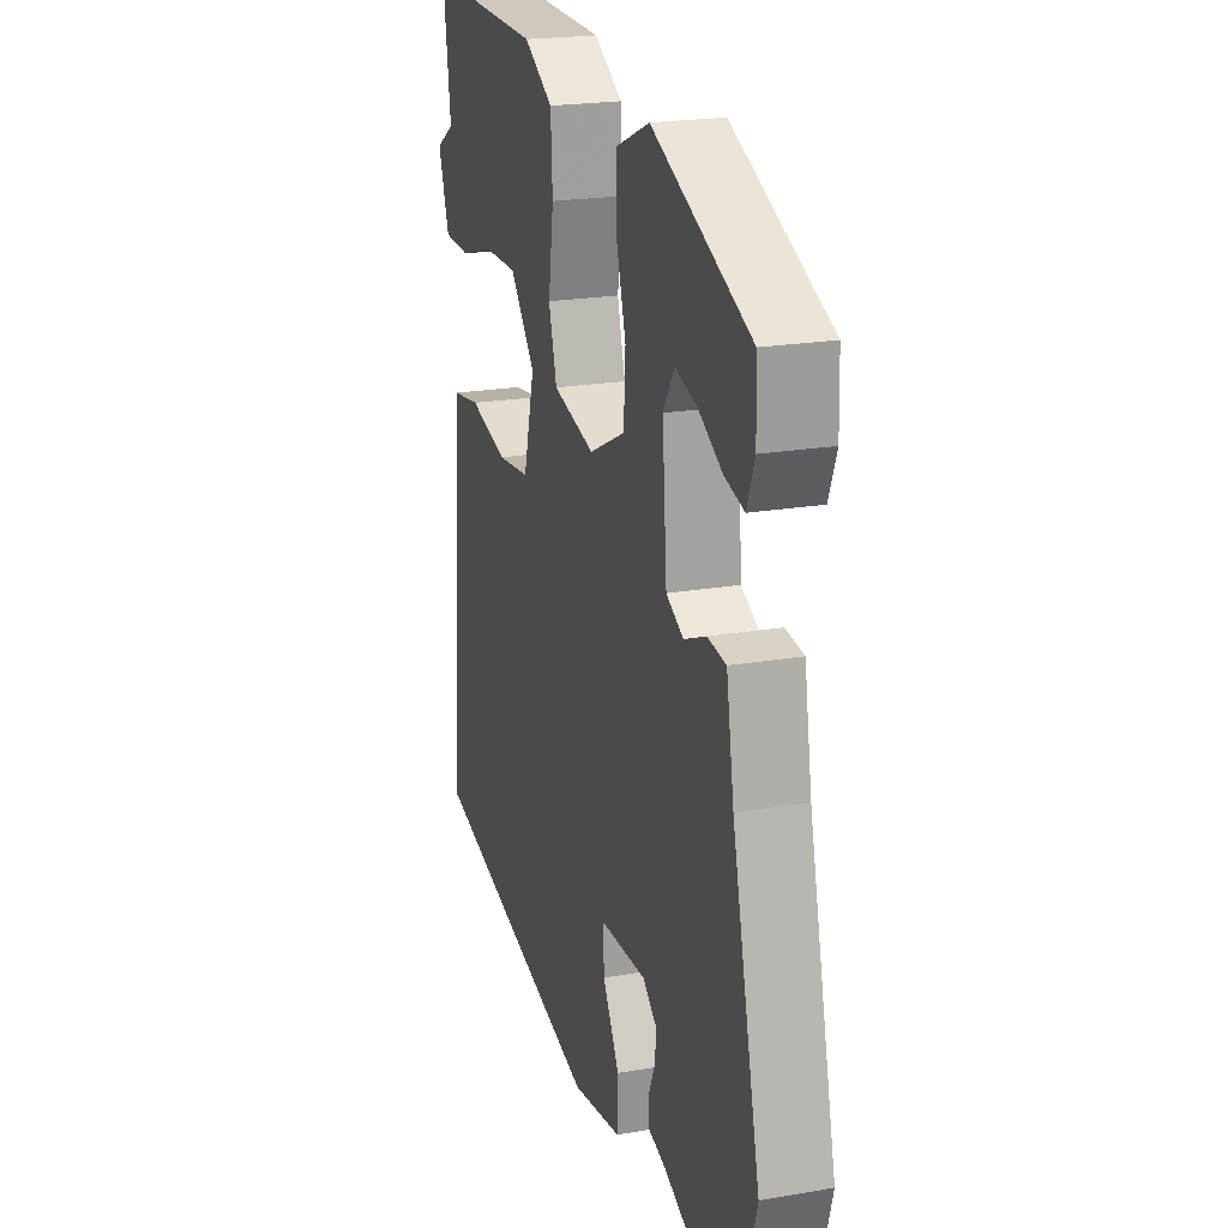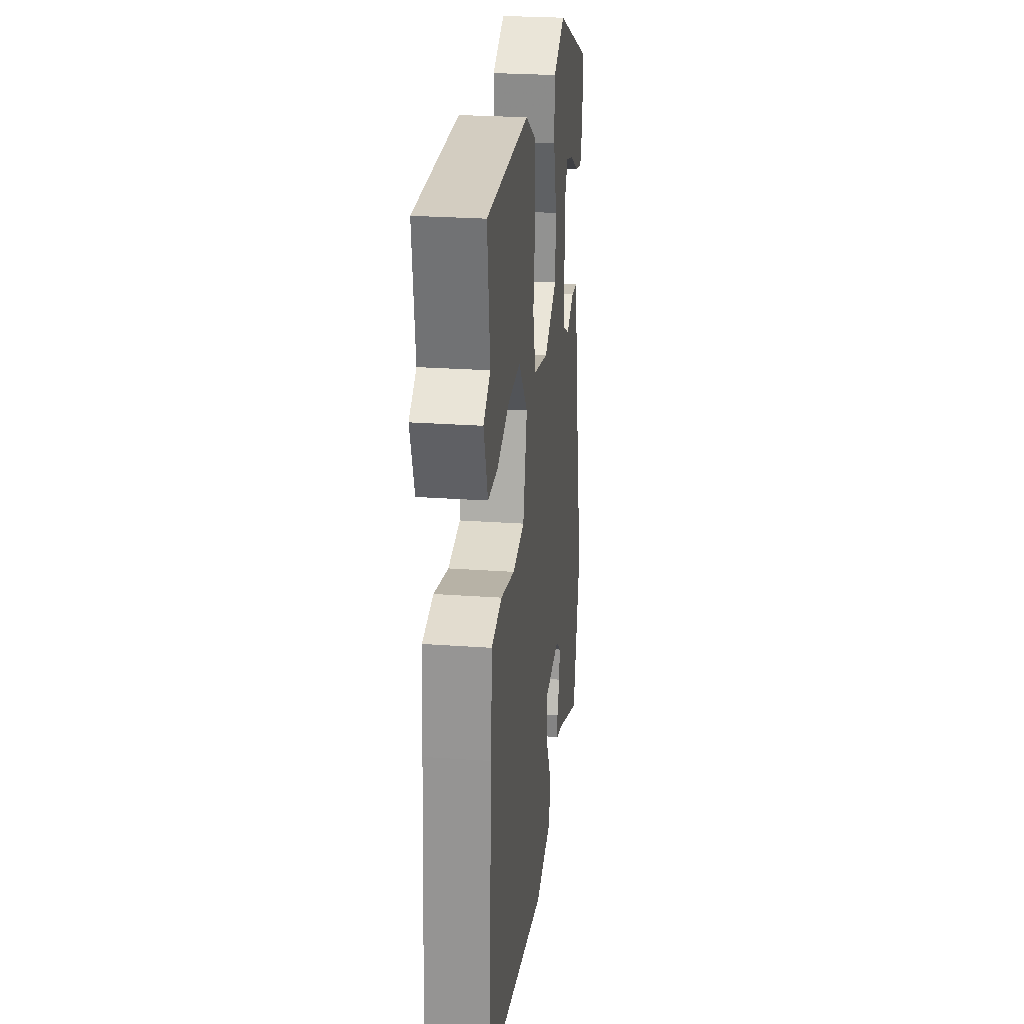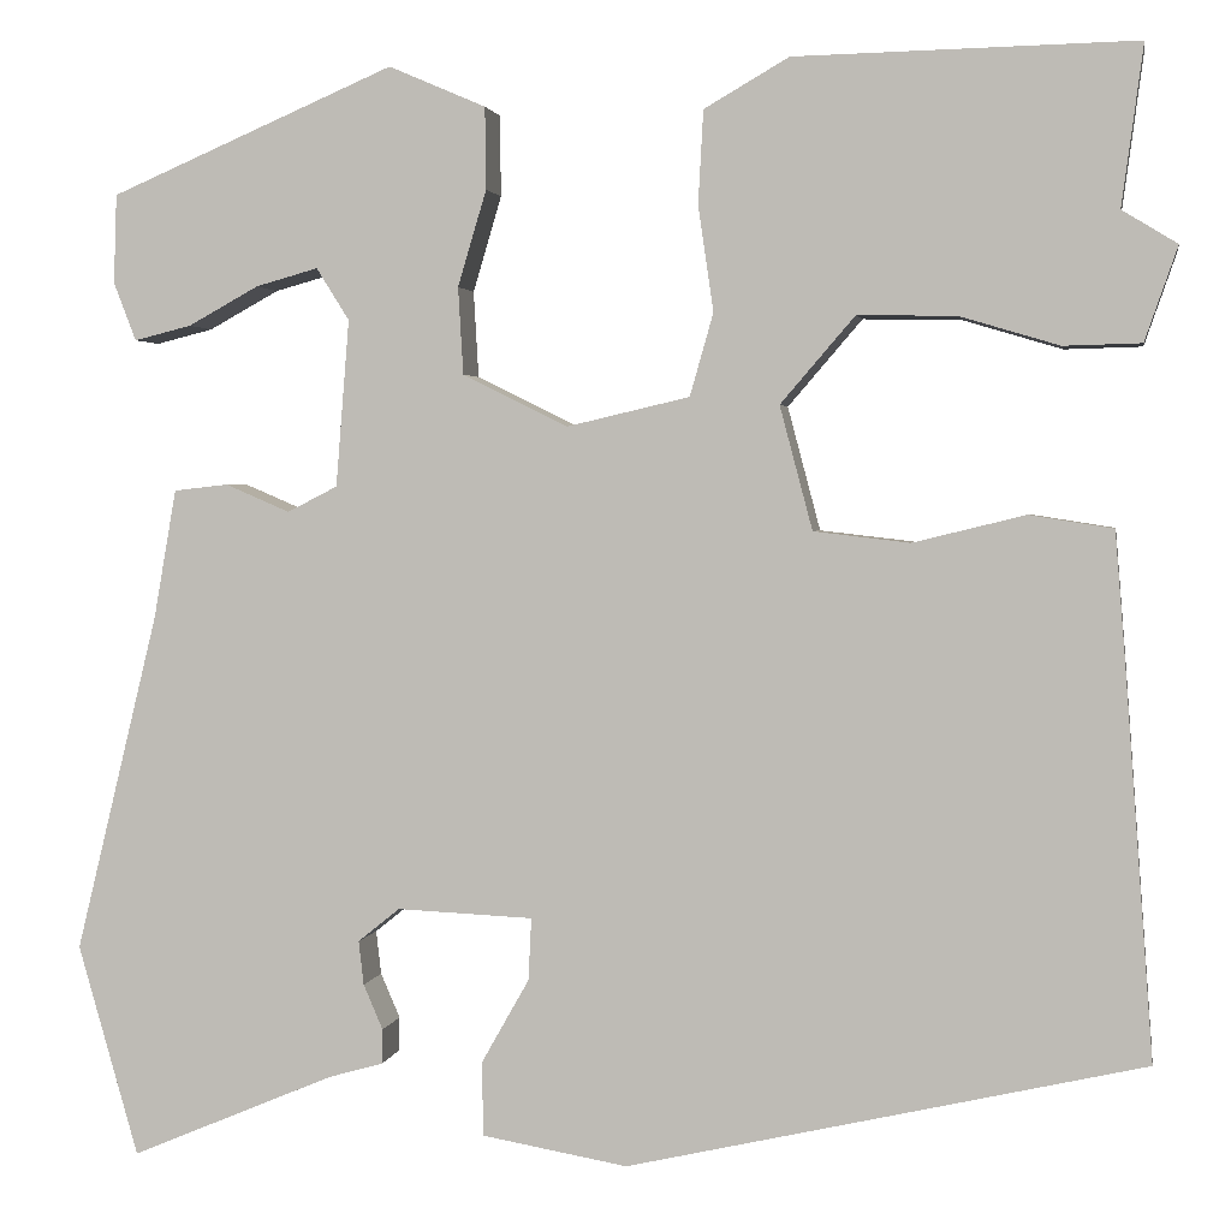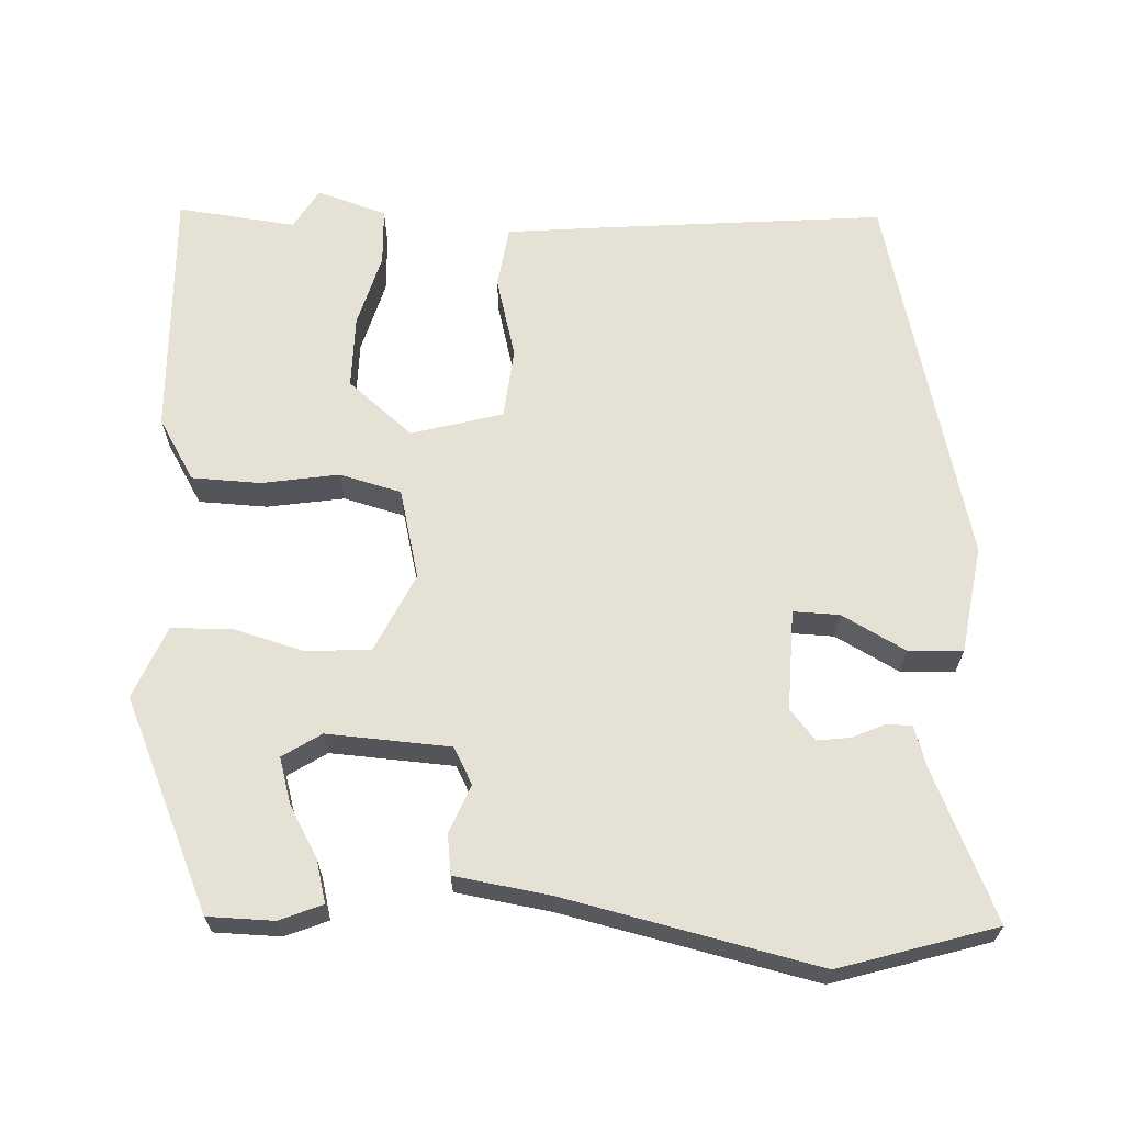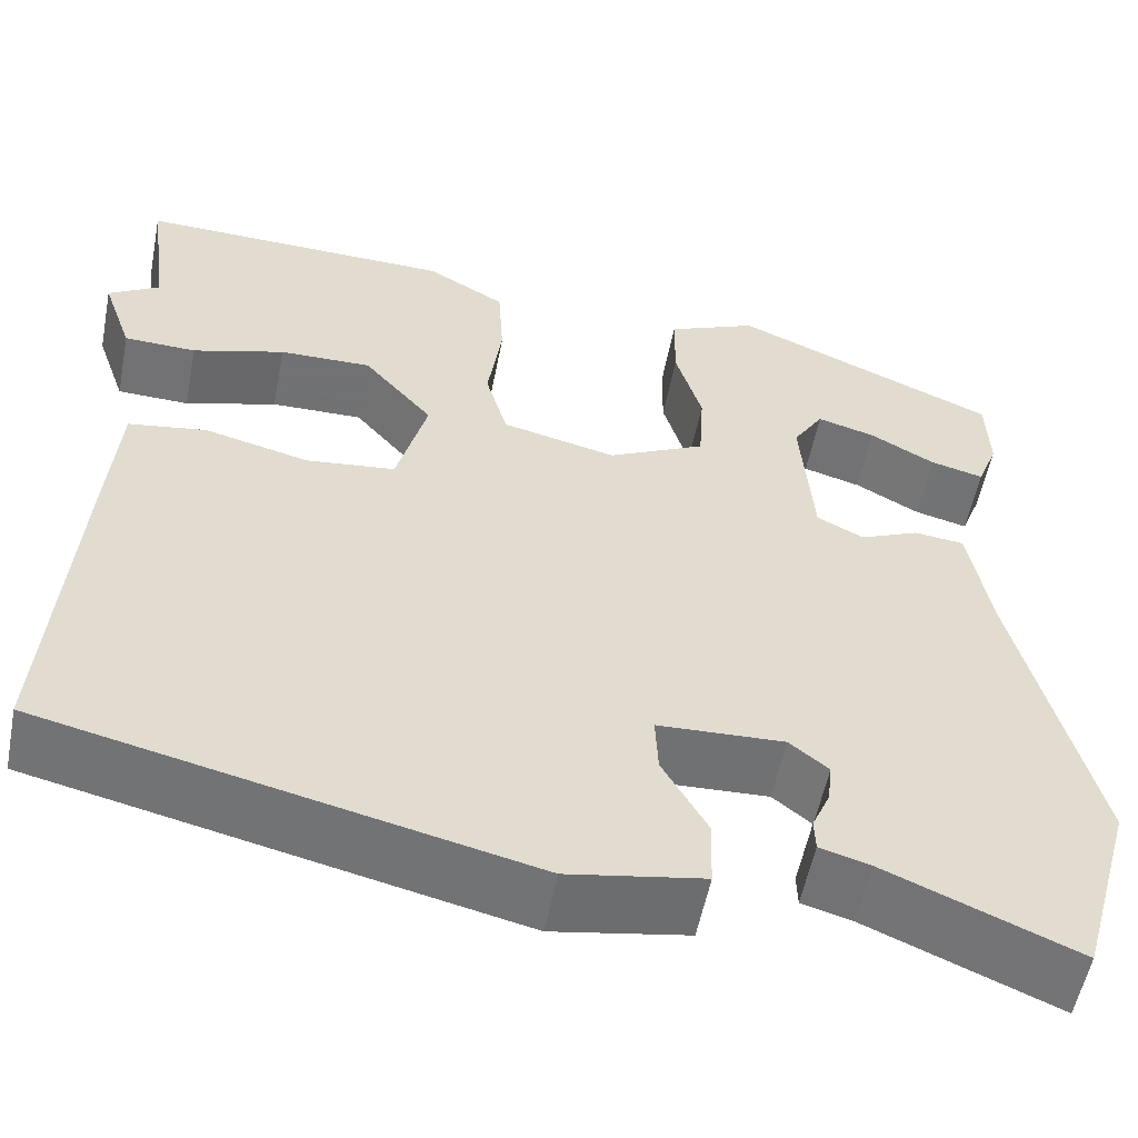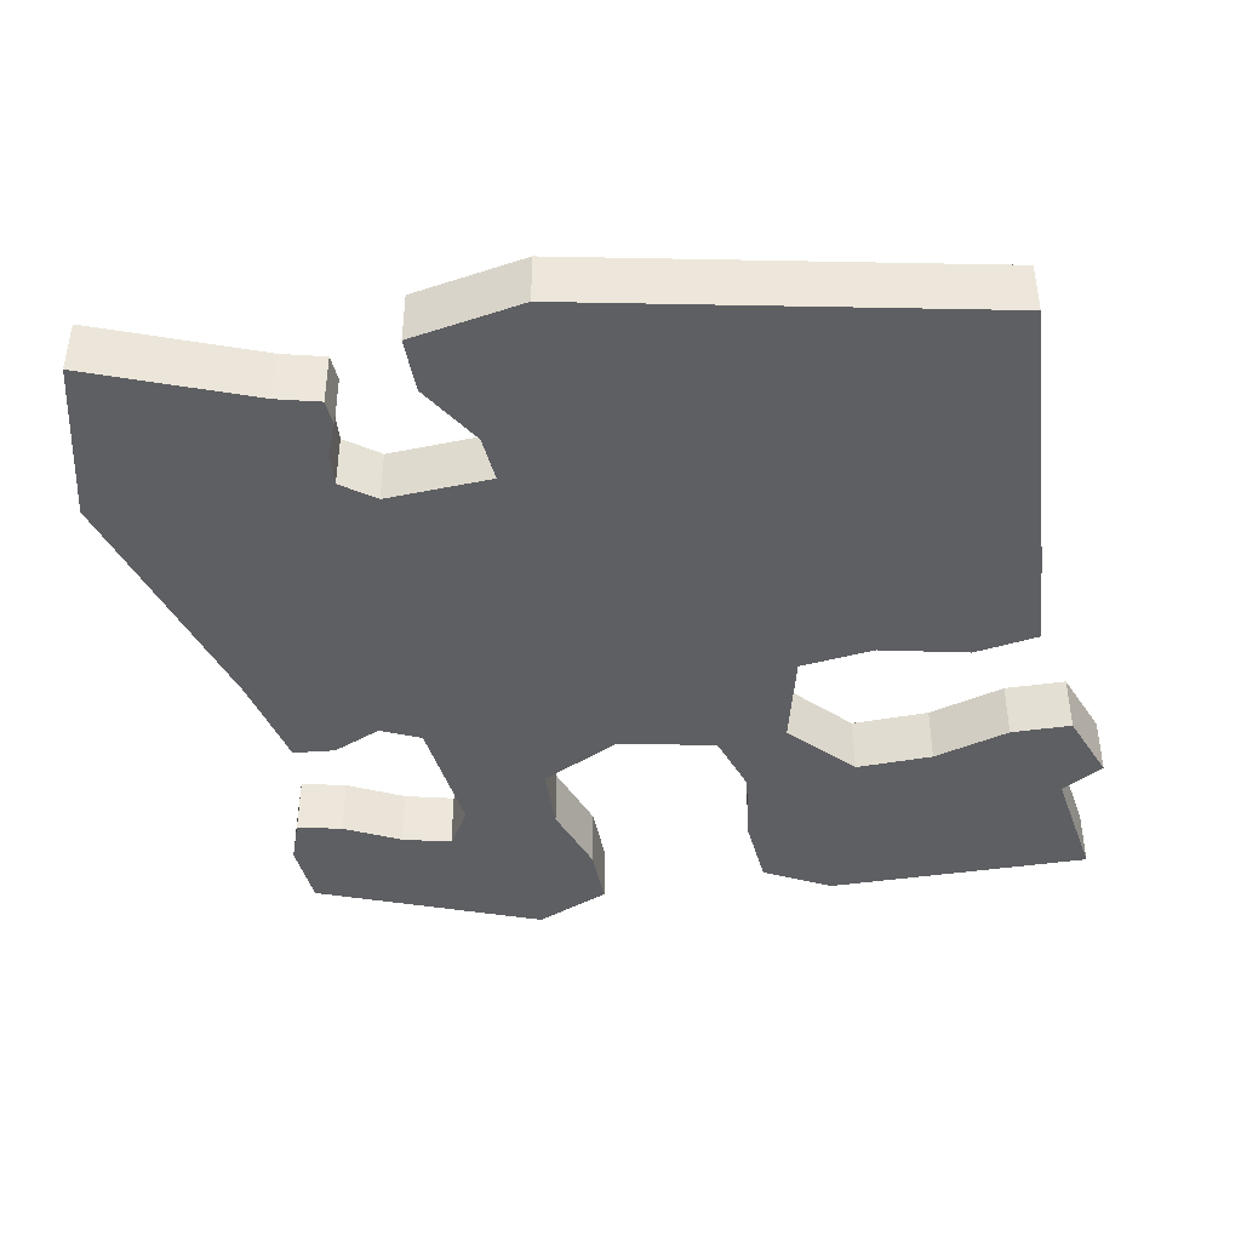
<metadata>
{"format":"obj","ext":"obj","renderer":"f3d","projection":"perspective","resolution":1024,"background":"white","views":[{"elev":21.5,"azim":73.0,"up":"+Z"},{"elev":26.0,"azim":-83.5,"up":"+Z"},{"elev":2.3,"azim":-170.2,"up":"+Z"},{"elev":65.1,"azim":91.6,"up":"+Y"},{"elev":-55.5,"azim":-11.1,"up":"+Z"},{"elev":-41.3,"azim":-168.5,"up":"+Y"}]}
</metadata>
<code>
v 0.544 0.07 -0.346
v 0.485 0.07 -0.553
v 0.285 0.07 -0.469
v 0.232 0.07 -0.454
v 0.231 0.07 -0.42
v 0.25 0.07 -0.376
v 0.255 0.07 -0.333
v 0.214 0.07 -0.3
v 0.081 0.07 -0.306
v 0.084 0.07 -0.367
v 0.131 0.07 -0.45
v 0.129 0.07 -0.522
v -0.013 0.07 -0.547
v -0.518 0.07 -0.432
v -0.49 0.07 -0.049
v -0.48 0.07 0.076
v -0.398 0.07 0.089
v -0.288 0.07 0.062
v -0.194 0.07 0.073
v -0.162 0.07 0.194
v -0.235 0.07 0.279
v -0.332 0.07 0.277
v -0.429 0.07 0.248
v -0.505 0.07 0.25
v -0.537 0.07 0.342
v -0.483 0.07 0.375
v -0.504 0.07 0.532
v -0.171 0.07 0.525
v -0.088 0.07 0.477
v -0.083 0.07 0.386
v -0.098 0.07 0.283
v -0.075 0.07 0.202
v 0.045 0.07 0.174
v 0.148 0.07 0.225
v 0.153 0.07 0.31
v 0.125 0.07 0.404
v 0.126 0.07 0.484
v 0.221 0.07 0.525
v 0.5 0.07 0.405
v 0.503 0.07 0.318
v 0.481 0.07 0.261
v 0.425 0.07 0.275
v 0.356 0.07 0.313
v 0.295 0.07 0.33
v 0.263 0.07 0.279
v 0.276 0.07 0.116
v 0.325 0.07 0.091
v 0.388 0.07 0.118
v 0.441 0.07 0.112
v 0.463 0.07 -0.014
v 0.544 0 -0.346
v 0.485 0 -0.553
v 0.285 0 -0.469
v 0.232 0 -0.454
v 0.231 0 -0.42
v 0.25 0 -0.376
v 0.255 0 -0.333
v 0.214 0 -0.3
v 0.081 0 -0.306
v 0.084 0 -0.367
v 0.131 0 -0.45
v 0.129 0 -0.522
v -0.013 0 -0.547
v -0.518 0 -0.432
v -0.49 0 -0.049
v -0.48 0 0.076
v -0.398 0 0.089
v -0.288 0 0.062
v -0.194 0 0.073
v -0.162 0 0.194
v -0.235 0 0.279
v -0.332 0 0.277
v -0.429 0 0.248
v -0.505 0 0.25
v -0.537 0 0.342
v -0.483 0 0.375
v -0.504 0 0.532
v -0.171 0 0.525
v -0.088 0 0.477
v -0.083 0 0.386
v -0.098 0 0.283
v -0.075 0 0.202
v 0.045 0 0.174
v 0.148 0 0.225
v 0.153 0 0.31
v 0.125 0 0.404
v 0.126 0 0.484
v 0.221 0 0.525
v 0.5 0 0.405
v 0.503 0 0.318
v 0.481 0 0.261
v 0.425 0 0.275
v 0.356 0 0.313
v 0.295 0 0.33
v 0.263 0 0.279
v 0.276 0 0.116
v 0.325 0 0.091
v 0.388 0 0.118
v 0.441 0 0.112
v 0.463 0 -0.014
f 47 48 49 50
f 1 2 3
f 50 1 3
f 47 50 3
f 46 47 3
f 45 46 3
f 41 42 43
f 40 41 43
f 39 40 43
f 38 39 43
f 37 38 43
f 37 43 44
f 37 44 45
f 36 37 45
f 35 36 45
f 29 30 31
f 28 29 31
f 27 28 31
f 26 27 31
f 24 25 26
f 23 24 26
f 22 23 26
f 21 22 26 31
f 20 21 31 32
f 16 17 18
f 15 16 18
f 14 15 18
f 13 14 18
f 12 13 18
f 11 12 18
f 10 11 18
f 9 10 18 19
f 20 32 33
f 19 20 33
f 9 19 33
f 8 9 33
f 4 5 6
f 3 4 6
f 34 35 45 3
f 7 8 33 34
f 3 6 7
f 3 7 34
f 100 99 98 97
f 53 52 51
f 53 51 100
f 53 100 97
f 53 97 96
f 53 96 95
f 93 92 91
f 93 91 90
f 93 90 89
f 93 89 88
f 93 88 87
f 94 93 87
f 95 94 87
f 95 87 86
f 95 86 85
f 81 80 79
f 81 79 78
f 81 78 77
f 81 77 76
f 76 75 74
f 76 74 73
f 76 73 72
f 81 76 72 71
f 82 81 71 70
f 68 67 66
f 68 66 65
f 68 65 64
f 68 64 63
f 68 63 62
f 68 62 61
f 68 61 60
f 69 68 60 59
f 83 82 70
f 83 70 69
f 83 69 59
f 83 59 58
f 56 55 54
f 56 54 53
f 53 95 85 84
f 84 83 58 57
f 57 56 53
f 84 57 53
f 1 51 52 2
f 2 52 53 3
f 3 53 54 4
f 4 54 55 5
f 5 55 56 6
f 6 56 57 7
f 7 57 58 8
f 8 58 59 9
f 9 59 60 10
f 10 60 61 11
f 11 61 62 12
f 12 62 63 13
f 13 63 64 14
f 14 64 65 15
f 15 65 66 16
f 16 66 67 17
f 17 67 68 18
f 18 68 69 19
f 19 69 70 20
f 20 70 71 21
f 21 71 72 22
f 22 72 73 23
f 23 73 74 24
f 24 74 75 25
f 25 75 76 26
f 26 76 77 27
f 27 77 78 28
f 28 78 79 29
f 29 79 80 30
f 30 80 81 31
f 31 81 82 32
f 32 82 83 33
f 33 83 84 34
f 34 84 85 35
f 35 85 86 36
f 36 86 87 37
f 37 87 88 38
f 38 88 89 39
f 39 89 90 40
f 40 90 91 41
f 41 91 92 42
f 42 92 93 43
f 43 93 94 44
f 44 94 95 45
f 45 95 96 46
f 46 96 97 47
f 47 97 98 48
f 48 98 99 49
f 49 99 100 50
f 50 100 51 1

</code>
